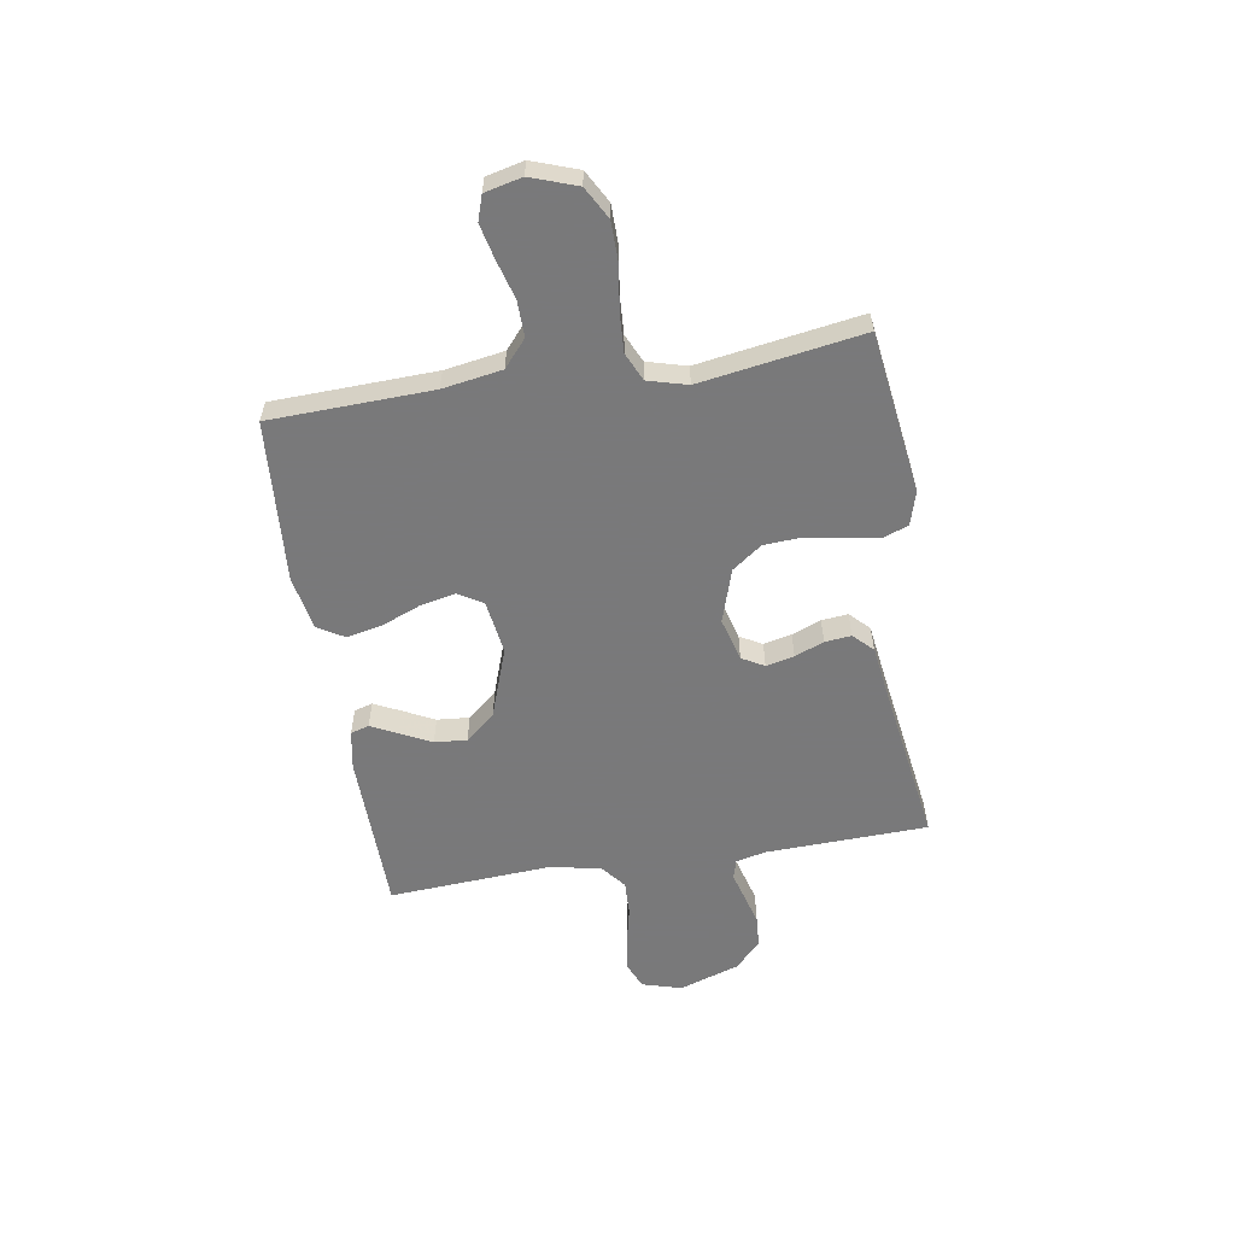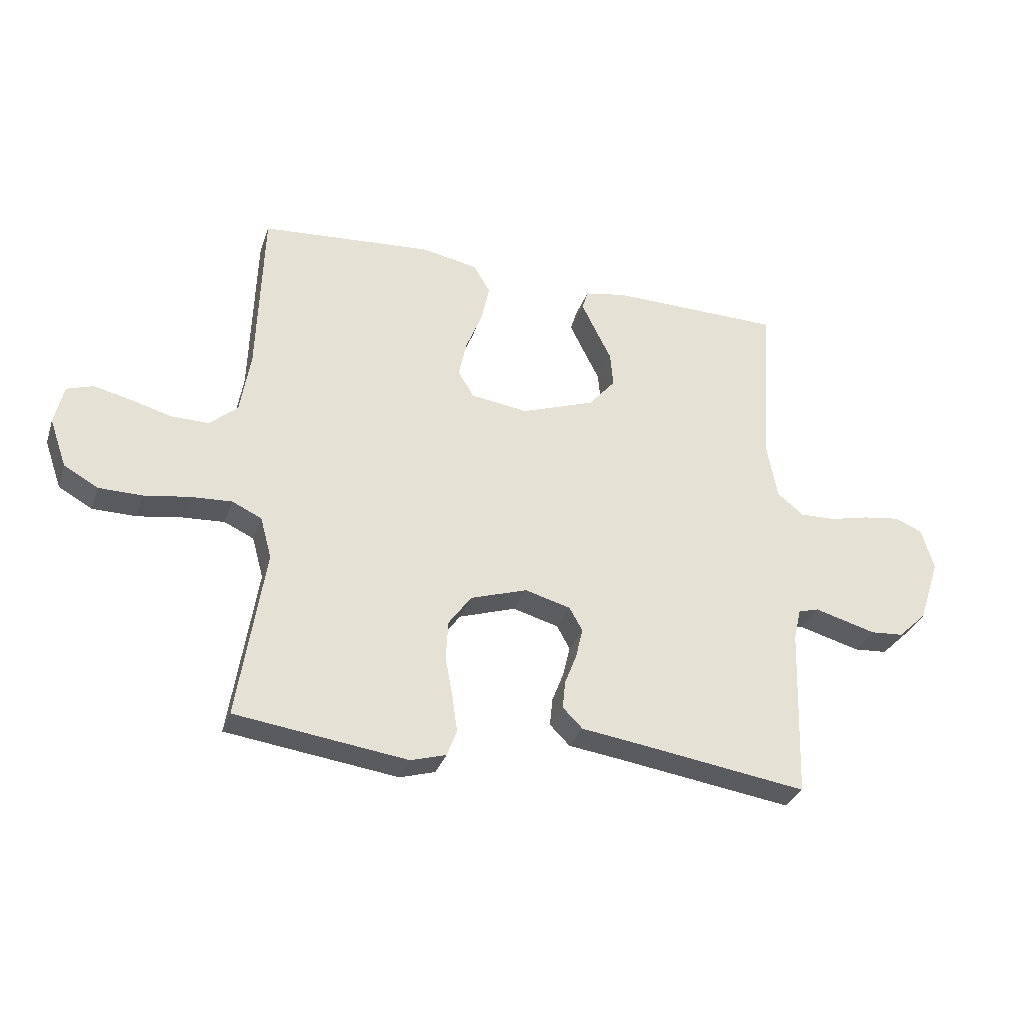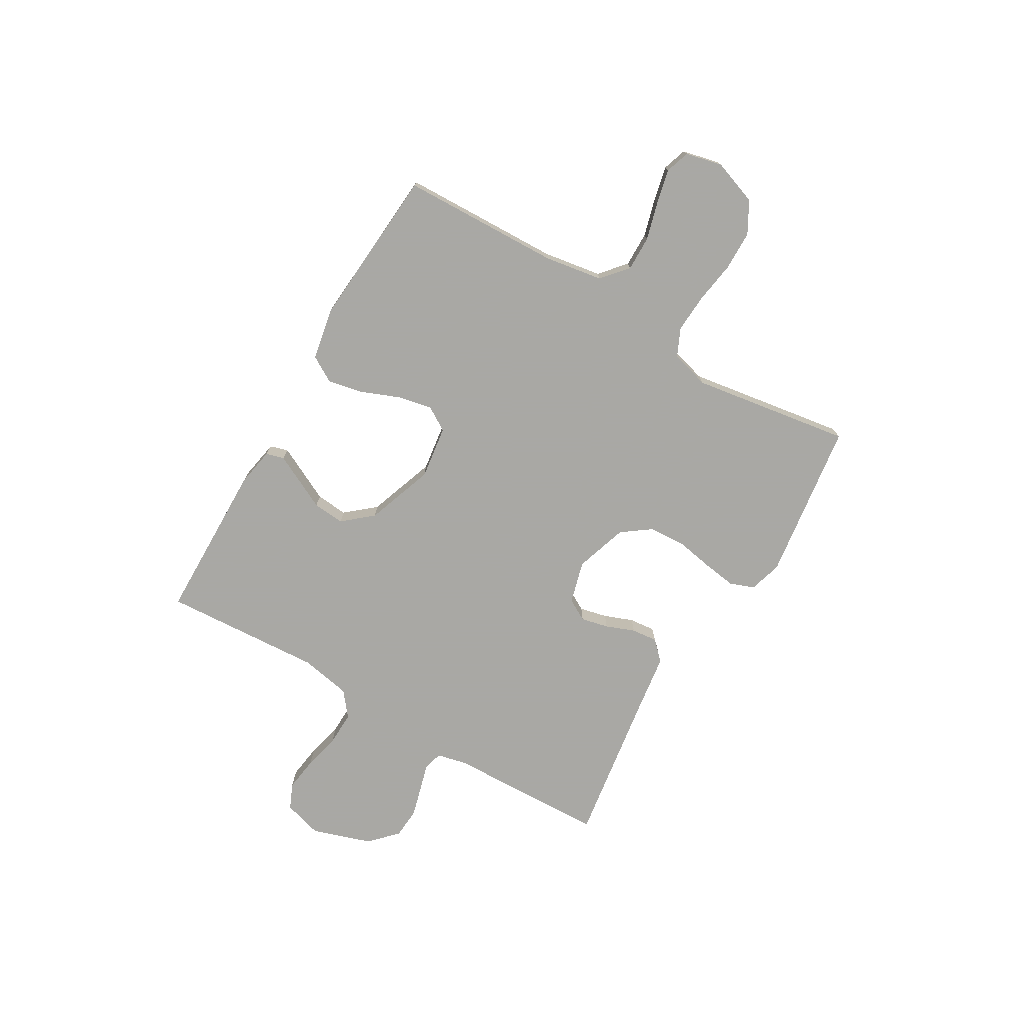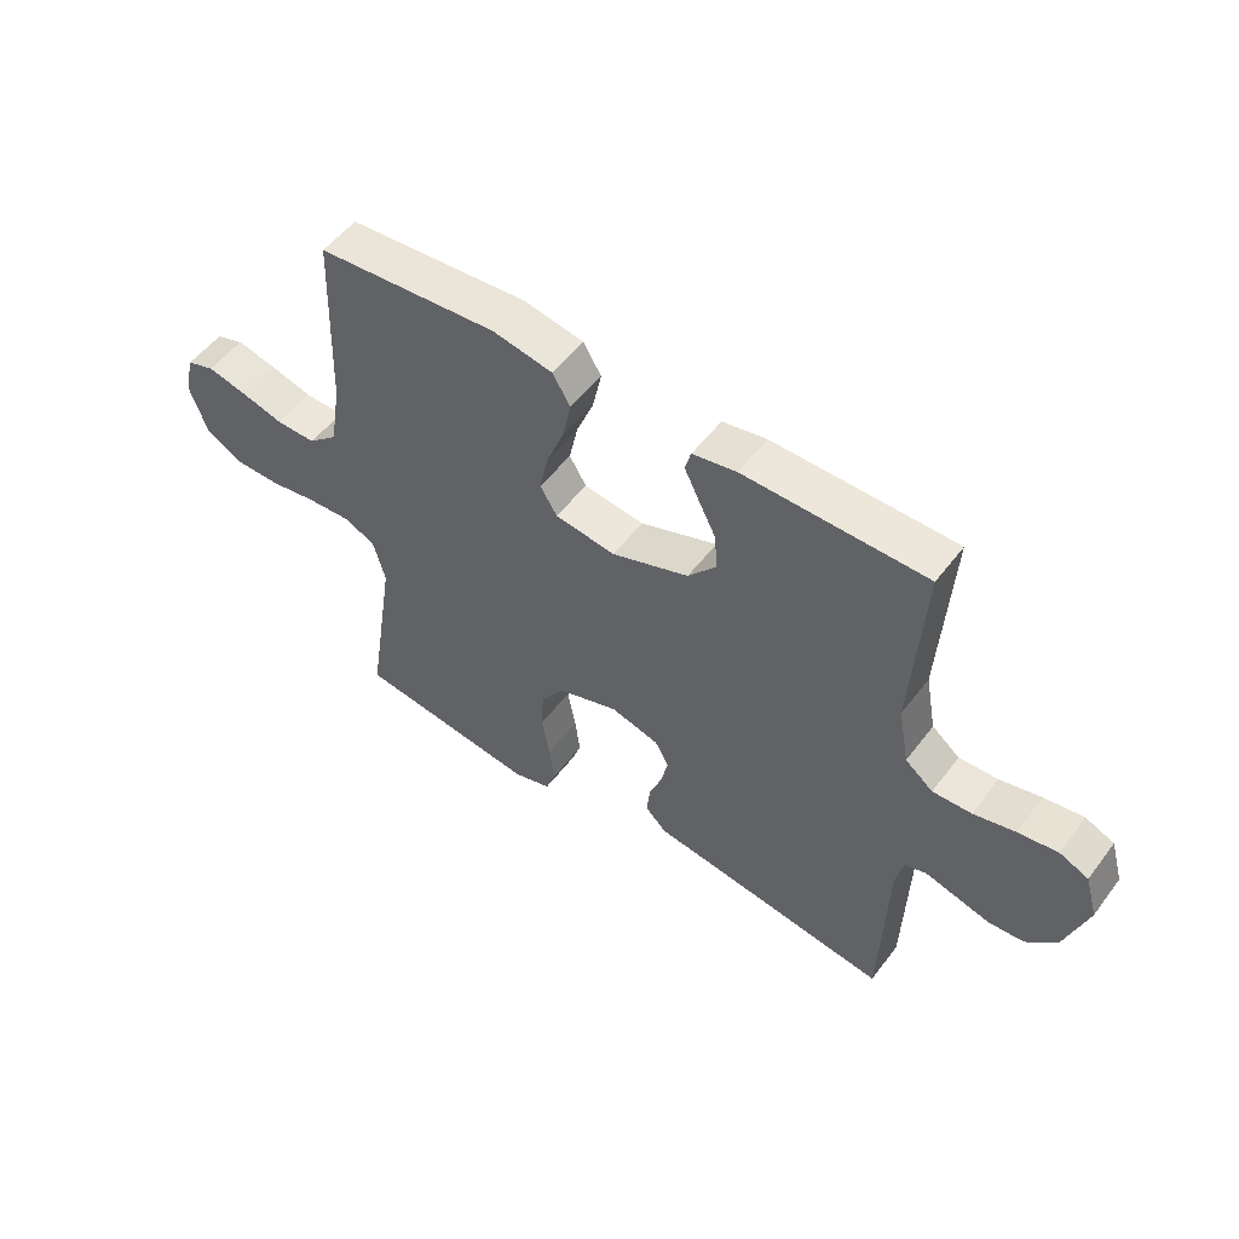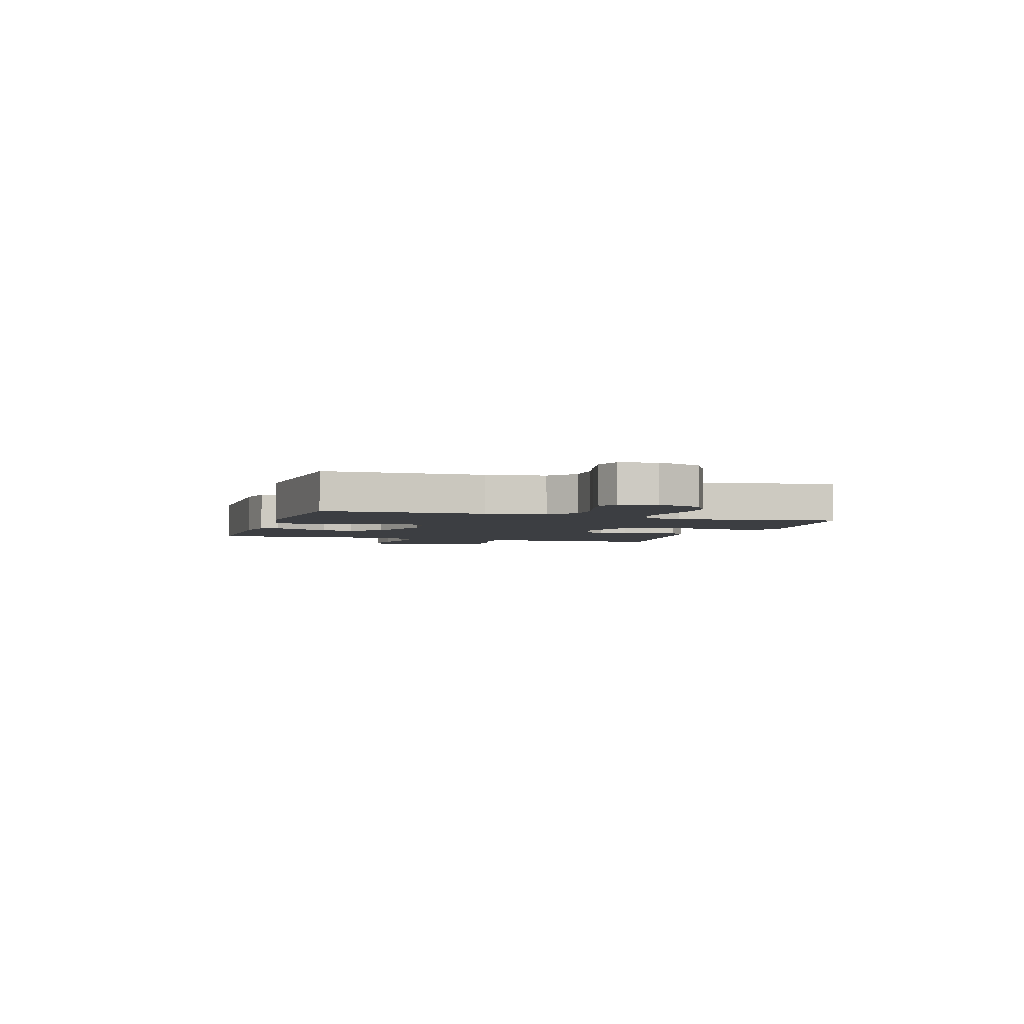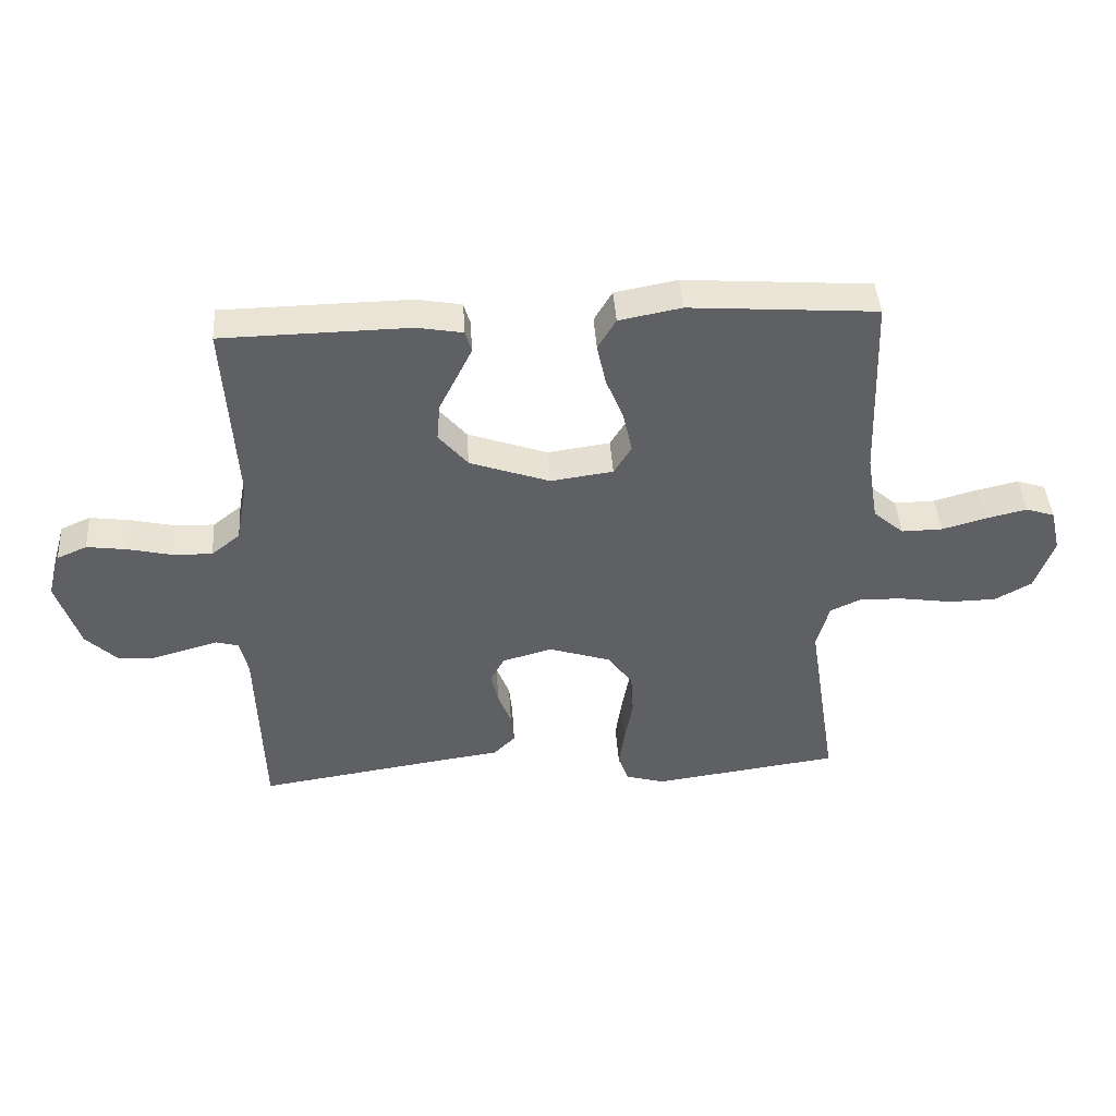
<metadata>
{"format":"obj","ext":"obj","renderer":"f3d","projection":"perspective","resolution":1024,"background":"white","views":[{"elev":-57.8,"azim":99.2,"up":"+Y"},{"elev":-31.7,"azim":162.7,"up":"+Z"},{"elev":-75.0,"azim":59.5,"up":"+Y"},{"elev":52.5,"azim":-143.9,"up":"+Z"},{"elev":-3.4,"azim":72.2,"up":"+Y"},{"elev":43.1,"azim":-3.8,"up":"+Z"}]}
</metadata>
<code>
v -0.5 0.07 0.5
v -0.2 0.07 0.505
v -0.127 0.07 0.492
v -0.117 0.07 0.458
v -0.141 0.07 0.409
v -0.17 0.07 0.351
v -0.175 0.07 0.291
v -0.128 0.07 0.236
v 0 0.07 0.191
v 0.1 0.07 0.205
v 0.128 0.07 0.251
v 0.114 0.07 0.316
v 0.085 0.07 0.388
v 0.071 0.07 0.454
v 0.1 0.07 0.503
v 0.2 0.07 0.522
v 0.5 0.07 0.5
v 0.51 0.07 0.2
v 0.528 0.07 0.09
v 0.577 0.07 0.048
v 0.643 0.07 0.049
v 0.714 0.07 0.069
v 0.779 0.07 0.084
v 0.825 0.07 0.069
v 0.841 0.07 0
v 0.811 0.07 -0.085
v 0.752 0.07 -0.118
v 0.676 0.07 -0.119
v 0.597 0.07 -0.107
v 0.525 0.07 -0.103
v 0.473 0.07 -0.127
v 0.453 0.07 -0.2
v 0.5 0.07 -0.5
v 0.2 0.07 -0.541
v 0.138 0.07 -0.523
v 0.121 0.07 -0.477
v 0.13 0.07 -0.414
v 0.143 0.07 -0.343
v 0.139 0.07 -0.275
v 0.099 0.07 -0.22
v 0 0.07 -0.188
v -0.08 0.07 -0.21
v -0.103 0.07 -0.251
v -0.091 0.07 -0.303
v -0.07 0.07 -0.357
v -0.065 0.07 -0.406
v -0.1 0.07 -0.441
v -0.2 0.07 -0.455
v -0.5 0.07 -0.5
v -0.51 0.07 -0.2
v -0.523 0.07 -0.144
v -0.559 0.07 -0.134
v -0.609 0.07 -0.148
v -0.667 0.07 -0.164
v -0.725 0.07 -0.16
v -0.775 0.07 -0.112
v -0.812 0.07 0
v -0.791 0.07 0.073
v -0.743 0.07 0.094
v -0.678 0.07 0.085
v -0.609 0.07 0.069
v -0.545 0.07 0.067
v -0.499 0.07 0.104
v -0.481 0.07 0.2
v -0.5 0 0.5
v -0.2 0 0.505
v -0.127 0 0.492
v -0.117 0 0.458
v -0.141 0 0.409
v -0.17 0 0.351
v -0.175 0 0.291
v -0.128 0 0.236
v 0 0 0.191
v 0.1 0 0.205
v 0.128 0 0.251
v 0.114 0 0.316
v 0.085 0 0.388
v 0.071 0 0.454
v 0.1 0 0.503
v 0.2 0 0.522
v 0.5 0 0.5
v 0.51 0 0.2
v 0.528 0 0.09
v 0.577 0 0.048
v 0.643 0 0.049
v 0.714 0 0.069
v 0.779 0 0.084
v 0.825 0 0.069
v 0.841 0 0
v 0.811 0 -0.085
v 0.752 0 -0.118
v 0.676 0 -0.119
v 0.597 0 -0.107
v 0.525 0 -0.103
v 0.473 0 -0.127
v 0.453 0 -0.2
v 0.5 0 -0.5
v 0.2 0 -0.541
v 0.138 0 -0.523
v 0.121 0 -0.477
v 0.13 0 -0.414
v 0.143 0 -0.343
v 0.139 0 -0.275
v 0.099 0 -0.22
v 0 0 -0.188
v -0.08 0 -0.21
v -0.103 0 -0.251
v -0.091 0 -0.303
v -0.07 0 -0.357
v -0.065 0 -0.406
v -0.1 0 -0.441
v -0.2 0 -0.455
v -0.5 0 -0.5
v -0.51 0 -0.2
v -0.523 0 -0.144
v -0.559 0 -0.134
v -0.609 0 -0.148
v -0.667 0 -0.164
v -0.725 0 -0.16
v -0.775 0 -0.112
v -0.812 0 0
v -0.791 0 0.073
v -0.743 0 0.094
v -0.678 0 0.085
v -0.609 0 0.069
v -0.545 0 0.067
v -0.499 0 0.104
v -0.481 0 0.2
f 59 60 61
f 58 59 61
f 57 58 61
f 56 57 61
f 55 56 61
f 54 55 61
f 53 54 61
f 52 53 61
f 51 52 61 62
f 50 51 62 63
f 50 63 64
f 49 50 64
f 48 49 64
f 48 64 1
f 47 48 1
f 46 47 1
f 45 46 1
f 44 45 1
f 36 37 38
f 35 36 38
f 34 35 38
f 33 34 38
f 32 33 38
f 31 32 38 39
f 30 31 39 40
f 27 28 29
f 26 27 29
f 25 26 29
f 24 25 29
f 23 24 29
f 22 23 29
f 21 22 29
f 20 21 29 30
f 30 40 41
f 20 30 41
f 19 20 41
f 16 17 18
f 15 16 18
f 14 15 18
f 13 14 18
f 12 13 18
f 11 12 18 19
f 4 5 6
f 3 4 6
f 2 3 6
f 1 2 6
f 1 6 7
f 43 44 1
f 1 7 8
f 43 1 8
f 42 43 8
f 19 41 42
f 11 19 42
f 10 11 42
f 9 10 42
f 8 9 42
f 125 124 123
f 125 123 122
f 125 122 121
f 125 121 120
f 125 120 119
f 125 119 118
f 125 118 117
f 125 117 116
f 126 125 116 115
f 127 126 115 114
f 128 127 114
f 128 114 113
f 128 113 112
f 65 128 112
f 65 112 111
f 65 111 110
f 65 110 109
f 65 109 108
f 102 101 100
f 102 100 99
f 102 99 98
f 102 98 97
f 102 97 96
f 103 102 96 95
f 104 103 95 94
f 93 92 91
f 93 91 90
f 93 90 89
f 93 89 88
f 93 88 87
f 93 87 86
f 93 86 85
f 94 93 85 84
f 105 104 94
f 105 94 84
f 105 84 83
f 82 81 80
f 82 80 79
f 82 79 78
f 82 78 77
f 82 77 76
f 83 82 76 75
f 70 69 68
f 70 68 67
f 70 67 66
f 70 66 65
f 71 70 65
f 65 108 107
f 72 71 65
f 72 65 107
f 72 107 106
f 106 105 83
f 106 83 75
f 106 75 74
f 106 74 73
f 106 73 72
f 1 65 66 2
f 2 66 67 3
f 3 67 68 4
f 4 68 69 5
f 5 69 70 6
f 6 70 71 7
f 7 71 72 8
f 8 72 73 9
f 9 73 74 10
f 10 74 75 11
f 11 75 76 12
f 12 76 77 13
f 13 77 78 14
f 14 78 79 15
f 15 79 80 16
f 16 80 81 17
f 17 81 82 18
f 18 82 83 19
f 19 83 84 20
f 20 84 85 21
f 21 85 86 22
f 22 86 87 23
f 23 87 88 24
f 24 88 89 25
f 25 89 90 26
f 26 90 91 27
f 27 91 92 28
f 28 92 93 29
f 29 93 94 30
f 30 94 95 31
f 31 95 96 32
f 32 96 97 33
f 33 97 98 34
f 34 98 99 35
f 35 99 100 36
f 36 100 101 37
f 37 101 102 38
f 38 102 103 39
f 39 103 104 40
f 40 104 105 41
f 41 105 106 42
f 42 106 107 43
f 43 107 108 44
f 44 108 109 45
f 45 109 110 46
f 46 110 111 47
f 47 111 112 48
f 48 112 113 49
f 49 113 114 50
f 50 114 115 51
f 51 115 116 52
f 52 116 117 53
f 53 117 118 54
f 54 118 119 55
f 55 119 120 56
f 56 120 121 57
f 57 121 122 58
f 58 122 123 59
f 59 123 124 60
f 60 124 125 61
f 61 125 126 62
f 62 126 127 63
f 63 127 128 64
f 64 128 65 1

</code>
